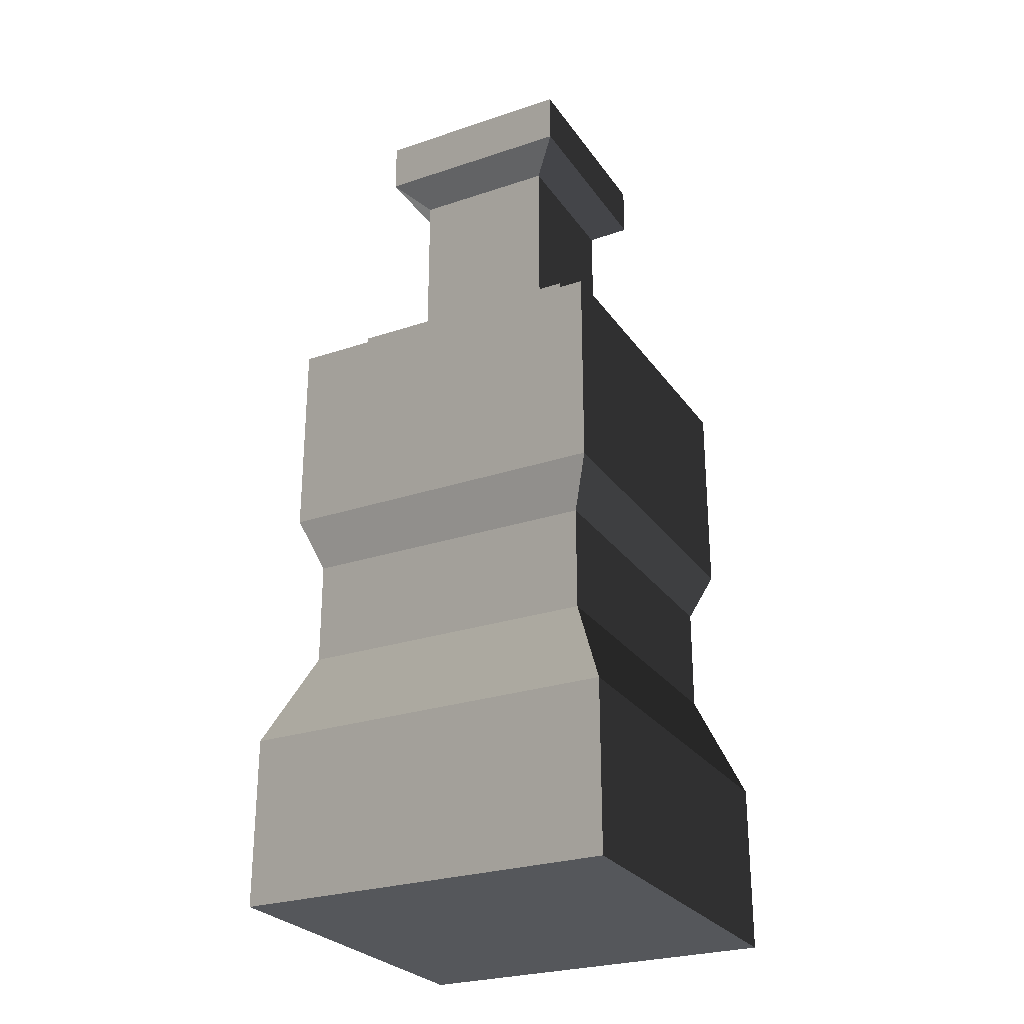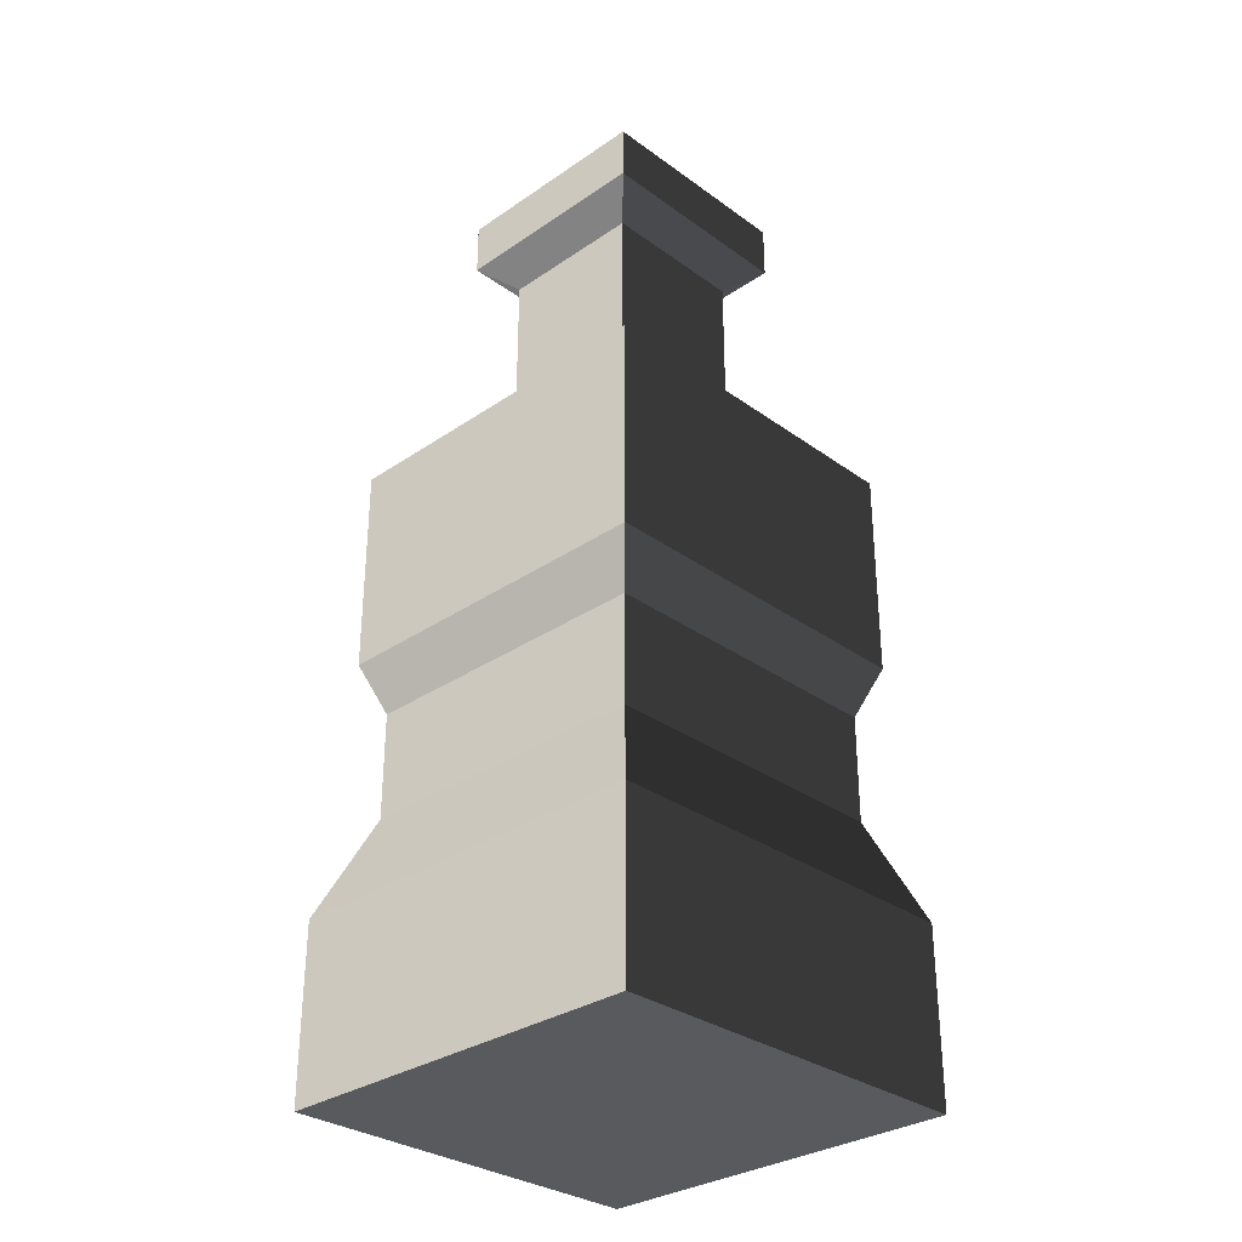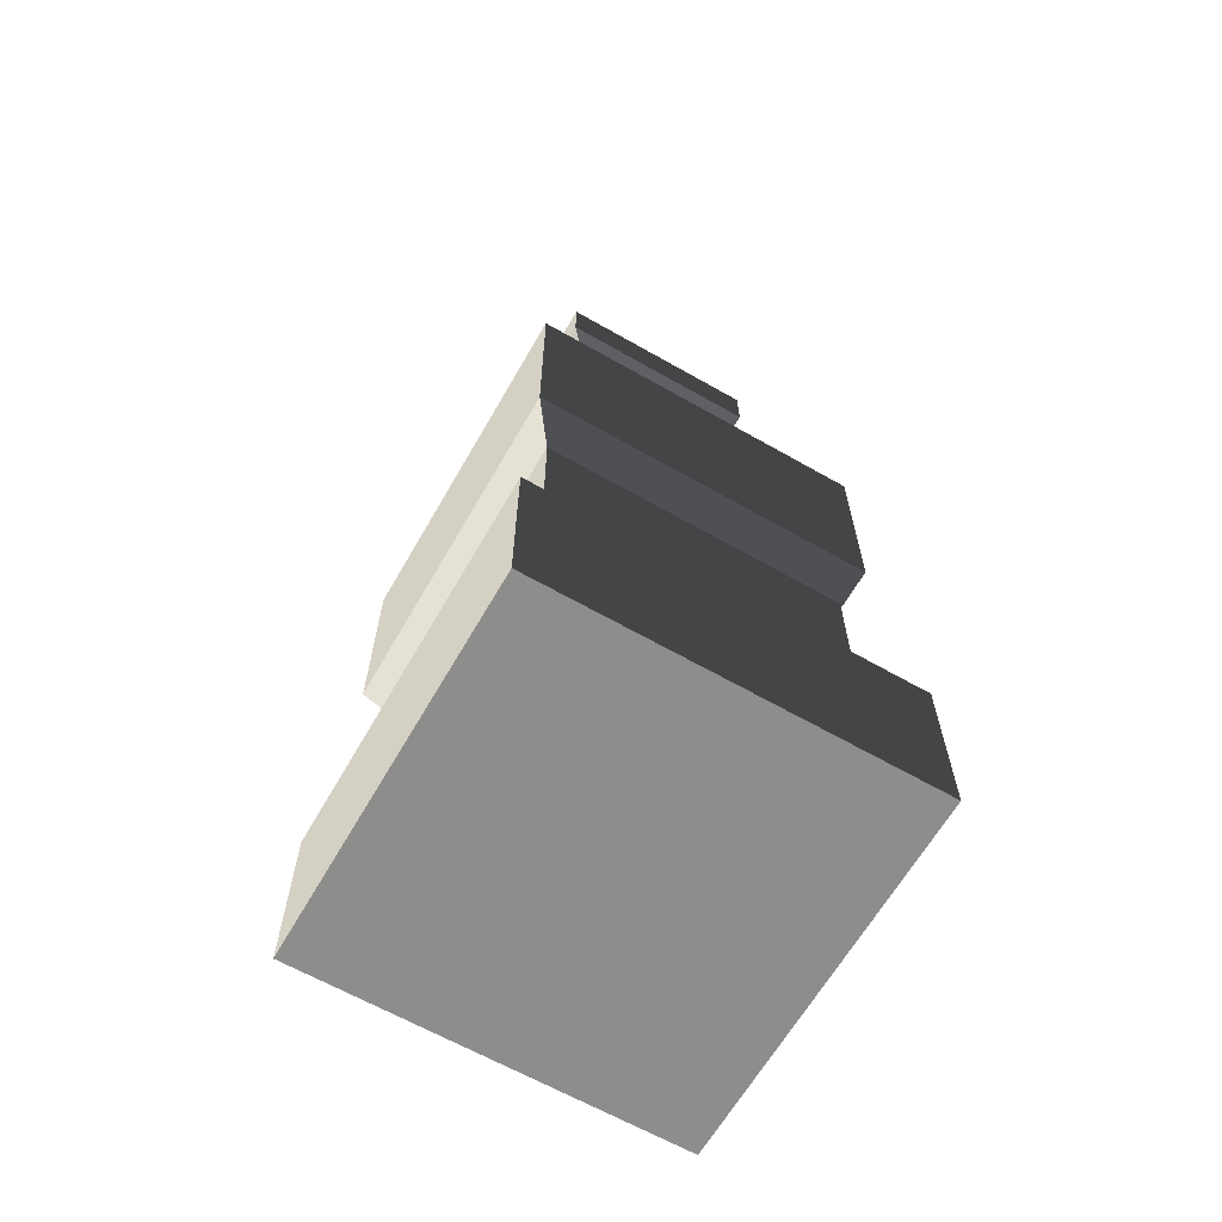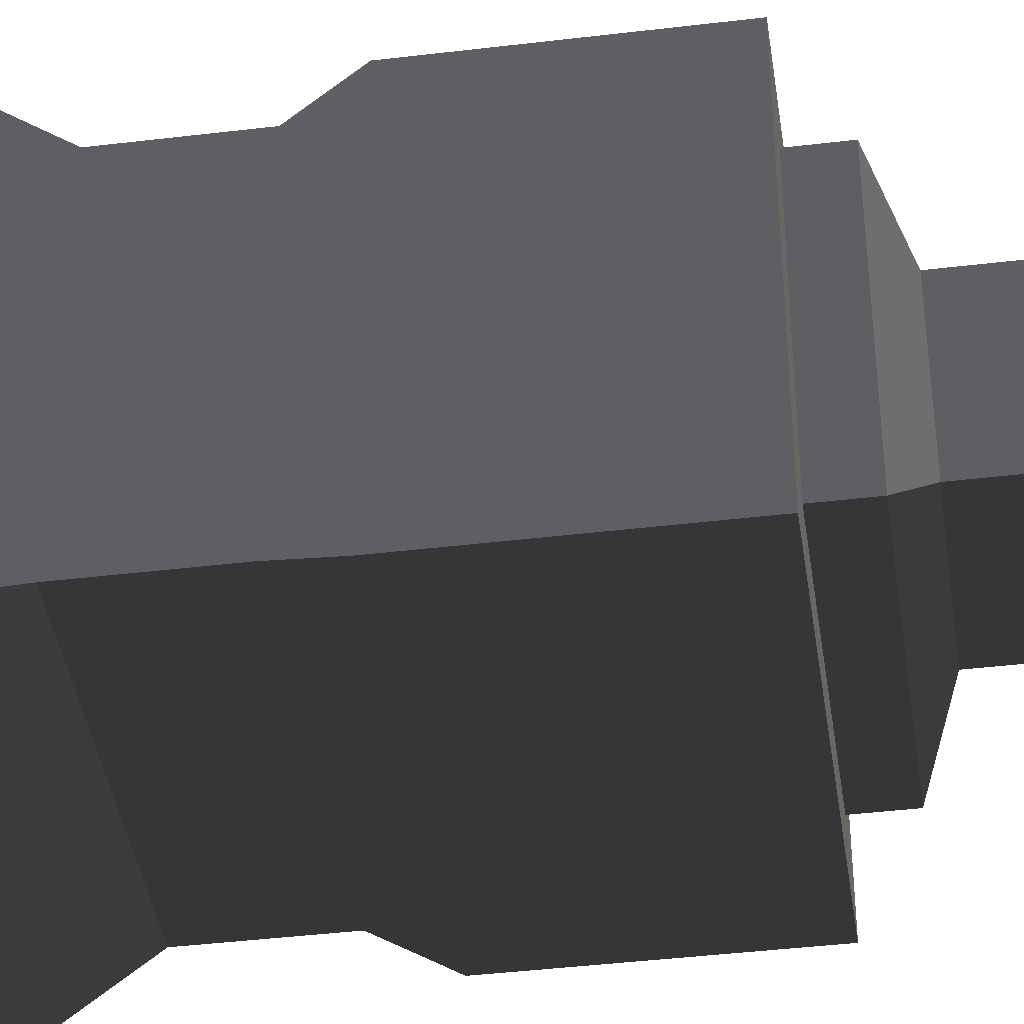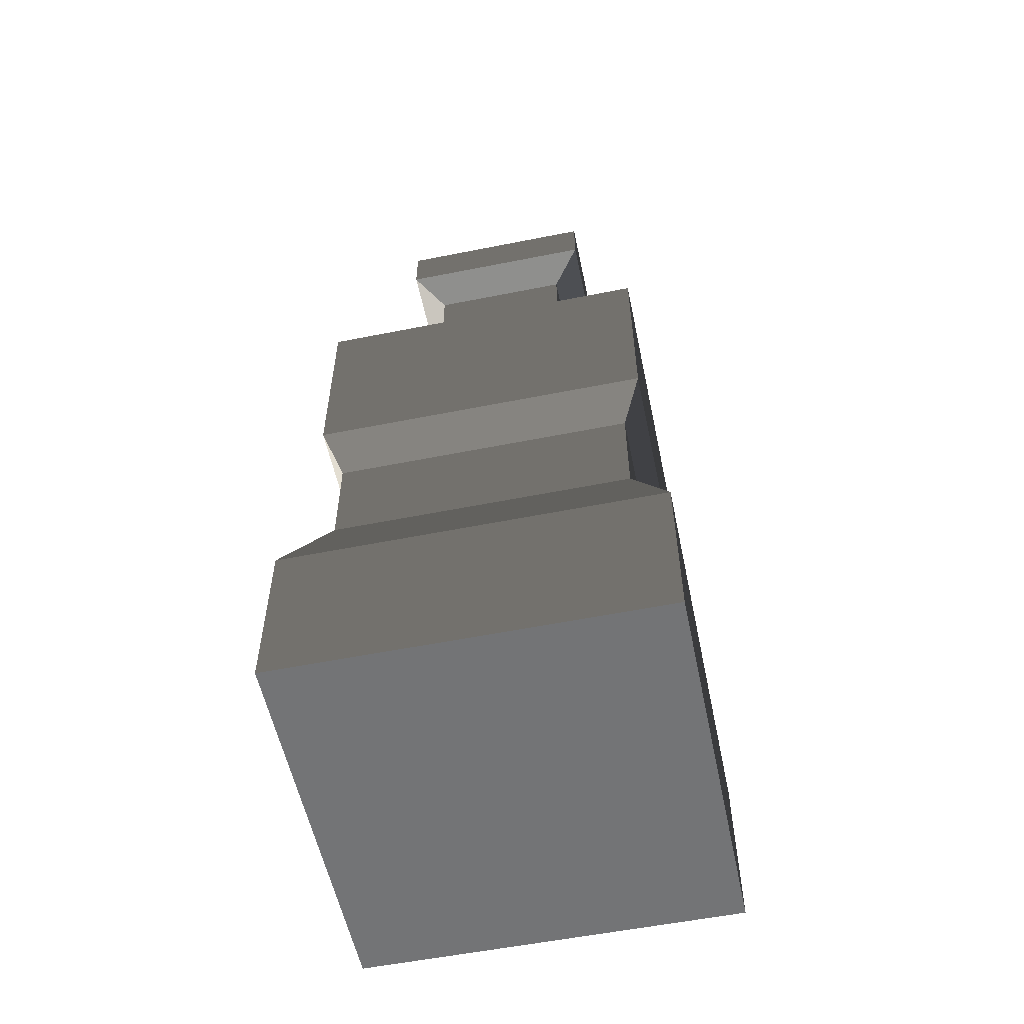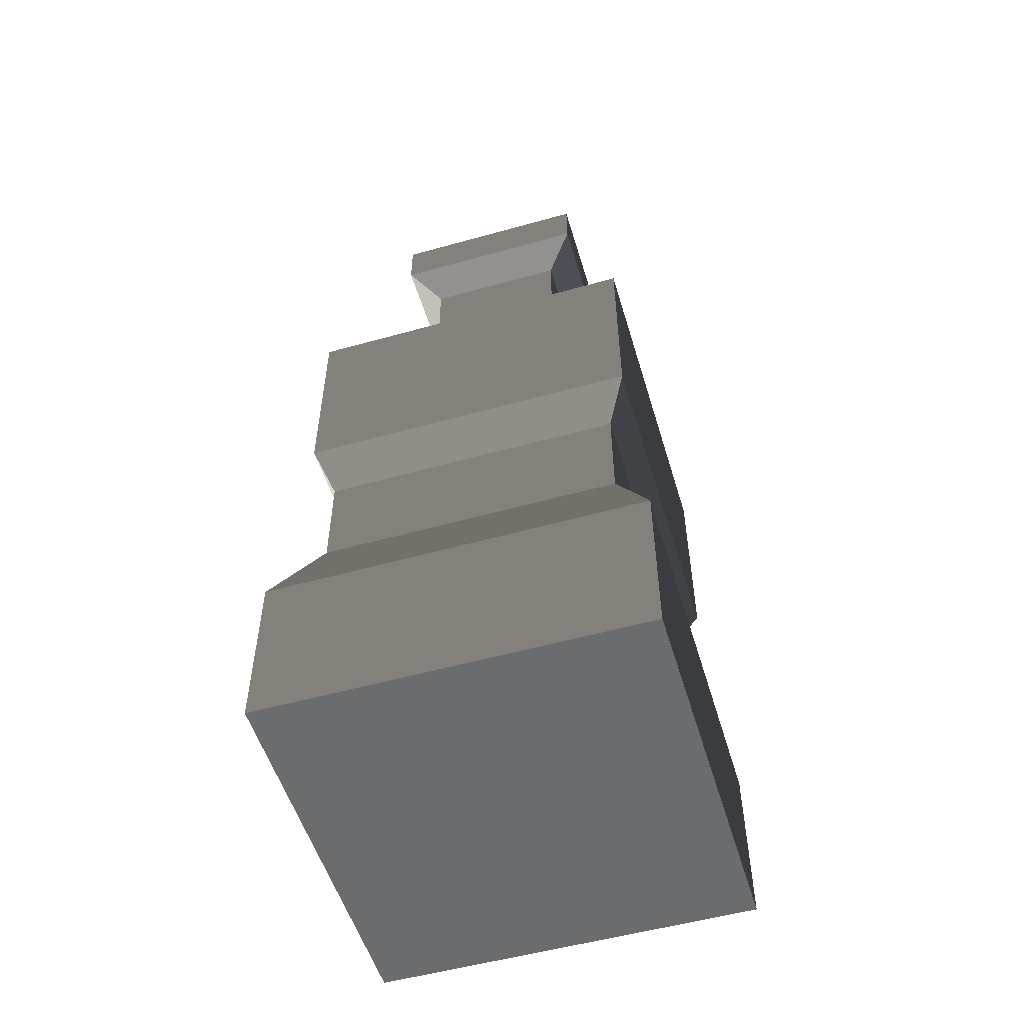
<metadata>
{"format":"obj","ext":"obj","renderer":"f3d","projection":"perspective","resolution":1024,"background":"white","views":[{"elev":-26.9,"azim":27.4,"up":"+Y"},{"elev":-31.1,"azim":-135.8,"up":"+Y"},{"elev":-64.5,"azim":-29.9,"up":"+Y"},{"elev":-41.6,"azim":98.3,"up":"+Z"},{"elev":-56.2,"azim":-168.2,"up":"+Y"},{"elev":-53.6,"azim":-73.4,"up":"+Y"}]}
</metadata>
<code>
v -0.399 0 0.399
v -0.399 0.3587 0.399
v 0.399 0.3587 0.399
v 0.399 0 0.399
v -0.2197 1.989 0.2197
v -0.2197 1.989 -0.2197
v 0.2196 1.989 -0.2197
v 0.2196 1.989 0.2197
v -0.399 0.3587 -0.399
v -0.399 0 -0.399
v 0.399 0 -0.399
v 0.399 0.3587 -0.399
v -0.399 0 -0.399
v -0.399 0 0.399
v 0.399 0 0.399
v 0.399 0 -0.399
v 0.399 0 0.399
v 0.399 0.3587 0.399
v 0.399 0.3587 -0.399
v 0.399 0 -0.399
v -0.399 0 -0.399
v -0.399 0.3587 -0.399
v -0.399 0.3587 0.399
v -0.399 0 0.399
v -0.3157 0.5606 0.3156
v -0.3157 0.7825 0.3156
v 0.3157 0.7825 0.3156
v 0.3157 0.5606 0.3156
v -0.3157 0.5606 -0.3156
v -0.3157 0.7825 -0.3156
v -0.3157 0.7825 0.3156
v -0.3157 0.5606 0.3156
v -0.3157 0.7825 -0.3156
v -0.3157 0.5606 -0.3156
v 0.3157 0.5606 -0.3156
v 0.3157 0.7825 -0.3156
v 0.3157 0.5606 0.3156
v 0.3157 0.7825 0.3156
v 0.3157 0.7825 -0.3156
v 0.3157 0.5606 -0.3156
v -0.3581 1.325 0.3581
v -0.2581 1.325 0.2581
v 0.2581 1.325 0.2581
v 0.3581 1.325 0.3581
v -0.3581 1.325 -0.3581
v -0.2581 1.325 -0.2581
v 0.3581 1.325 -0.3581
v 0.2581 1.325 -0.2581
v -0.2581 1.325 0.2581
v -0.2581 1.409 0.2581
v 0.2581 1.409 0.2581
v 0.2581 1.325 0.2581
v -0.2581 1.325 -0.2581
v -0.2581 1.409 -0.2581
v -0.2581 1.409 0.2581
v -0.2581 1.325 0.2581
v -0.2581 1.409 -0.2581
v -0.2581 1.325 -0.2581
v 0.2581 1.325 -0.2581
v 0.2581 1.409 -0.2581
v 0.2581 1.325 0.2581
v 0.2581 1.409 0.2581
v 0.2581 1.409 -0.2581
v 0.2581 1.325 -0.2581
v -0.154 1.463 0.154
v -0.154 1.822 0.154
v 0.154 1.822 0.154
v 0.154 1.463 0.154
v -0.154 1.463 -0.154
v -0.154 1.822 -0.154
v -0.154 1.822 0.154
v -0.154 1.463 0.154
v -0.154 1.822 -0.154
v -0.154 1.463 -0.154
v 0.154 1.463 -0.154
v 0.154 1.822 -0.154
v 0.154 1.463 0.154
v 0.154 1.822 0.154
v 0.154 1.822 -0.154
v 0.154 1.463 -0.154
v -0.2197 1.875 0.2197
v -0.2197 1.989 0.2197
v 0.2196 1.989 0.2197
v 0.2196 1.875 0.2197
v -0.2197 1.875 -0.2197
v -0.2197 1.989 -0.2197
v -0.2197 1.989 0.2197
v -0.2197 1.875 0.2197
v -0.2197 1.989 -0.2197
v -0.2197 1.875 -0.2197
v 0.2196 1.875 -0.2197
v 0.2196 1.989 -0.2197
v 0.2196 1.875 0.2197
v 0.2196 1.989 0.2197
v 0.2196 1.989 -0.2197
v 0.2196 1.875 -0.2197
v -0.399 0.3587 -0.399
v -0.3157 0.5606 -0.3156
v -0.3157 0.5606 0.3156
v -0.399 0.3587 0.399
v -0.399 0.3587 0.399
v -0.3157 0.5606 0.3156
v 0.3157 0.5606 0.3156
v 0.399 0.3587 0.399
v 0.399 0.3587 0.399
v 0.3157 0.5606 0.3156
v 0.3157 0.5606 -0.3156
v 0.399 0.3587 -0.399
v -0.3157 0.5606 -0.3156
v -0.399 0.3587 -0.399
v 0.399 0.3587 -0.399
v 0.3157 0.5606 -0.3156
v -0.3157 0.7825 0.3156
v -0.3581 0.8904 0.3581
v 0.3581 0.8904 0.3581
v 0.3157 0.7825 0.3156
v -0.3157 0.7825 -0.3156
v -0.3581 0.8904 -0.3581
v -0.3581 0.8904 0.3581
v -0.3157 0.7825 0.3156
v -0.3581 0.8904 -0.3581
v -0.3157 0.7825 -0.3156
v 0.3157 0.7825 -0.3156
v 0.3581 0.8904 -0.3581
v 0.3157 0.7825 0.3156
v 0.3581 0.8904 0.3581
v 0.3581 0.8904 -0.3581
v 0.3157 0.7825 -0.3156
v -0.2581 1.409 -0.2581
v -0.154 1.463 -0.154
v -0.154 1.463 0.154
v -0.2581 1.409 0.2581
v -0.2581 1.409 0.2581
v -0.154 1.463 0.154
v 0.154 1.463 0.154
v 0.2581 1.409 0.2581
v 0.2581 1.409 0.2581
v 0.154 1.463 0.154
v 0.154 1.463 -0.154
v 0.2581 1.409 -0.2581
v -0.154 1.463 -0.154
v -0.2581 1.409 -0.2581
v 0.2581 1.409 -0.2581
v 0.154 1.463 -0.154
v -0.154 1.822 0.154
v -0.2197 1.875 0.2197
v 0.2196 1.875 0.2197
v 0.154 1.822 0.154
v -0.154 1.822 -0.154
v -0.2197 1.875 -0.2197
v -0.2197 1.875 0.2197
v -0.154 1.822 0.154
v -0.2197 1.875 -0.2197
v -0.154 1.822 -0.154
v 0.154 1.822 -0.154
v 0.2196 1.875 -0.2197
v 0.154 1.822 0.154
v 0.2196 1.875 0.2197
v 0.2196 1.875 -0.2197
v 0.154 1.822 -0.154
v -0.3581 0.8904 -0.3581
v -0.3581 1.325 -0.3581
v -0.3581 1.325 0.3581
v -0.3581 0.8904 0.3581
v -0.3581 0.8904 0.3581
v -0.3581 1.325 0.3581
v 0.3581 1.325 0.3581
v 0.3581 0.8904 0.3581
v 0.3581 0.8904 0.3581
v 0.3581 1.325 0.3581
v 0.3581 1.325 -0.3581
v 0.3581 0.8904 -0.3581
v -0.3581 1.325 -0.3581
v -0.3581 0.8904 -0.3581
v 0.3581 0.8904 -0.3581
v 0.3581 1.325 -0.3581
g SD_Env_Railing_Stone_Pillar_24_2295_177
f 1 3 2
f 1 4 3
f 5 7 6
f 5 8 7
f 9 11 10
f 9 12 11
f 13 15 14
f 13 16 15
f 17 19 18
f 17 20 19
f 21 23 22
f 21 24 23
f 25 27 26
f 25 28 27
f 29 31 30
f 29 32 31
f 33 35 34
f 33 36 35
f 37 39 38
f 37 40 39
f 41 43 42
f 41 44 43
f 45 41 42
f 45 42 46
f 46 47 45
f 46 48 47
f 44 48 43
f 44 47 48
f 49 51 50
f 49 52 51
f 53 55 54
f 53 56 55
f 57 59 58
f 57 60 59
f 61 63 62
f 61 64 63
f 65 67 66
f 65 68 67
f 69 71 70
f 69 72 71
f 73 75 74
f 73 76 75
f 77 79 78
f 77 80 79
f 81 83 82
f 81 84 83
f 85 87 86
f 85 88 87
f 89 91 90
f 89 92 91
f 93 95 94
f 93 96 95
f 97 99 98
f 97 100 99
f 101 103 102
f 101 104 103
f 105 107 106
f 105 108 107
f 109 111 110
f 109 112 111
f 113 115 114
f 113 116 115
f 117 119 118
f 117 120 119
f 121 123 122
f 121 124 123
f 125 127 126
f 125 128 127
f 129 131 130
f 129 132 131
f 133 135 134
f 133 136 135
f 137 139 138
f 137 140 139
f 141 143 142
f 141 144 143
f 145 147 146
f 145 148 147
f 149 151 150
f 149 152 151
f 153 155 154
f 153 156 155
f 157 159 158
f 157 160 159
f 161 163 162
f 161 164 163
f 165 167 166
f 165 168 167
f 169 171 170
f 169 172 171
f 173 175 174
f 173 176 175

</code>
